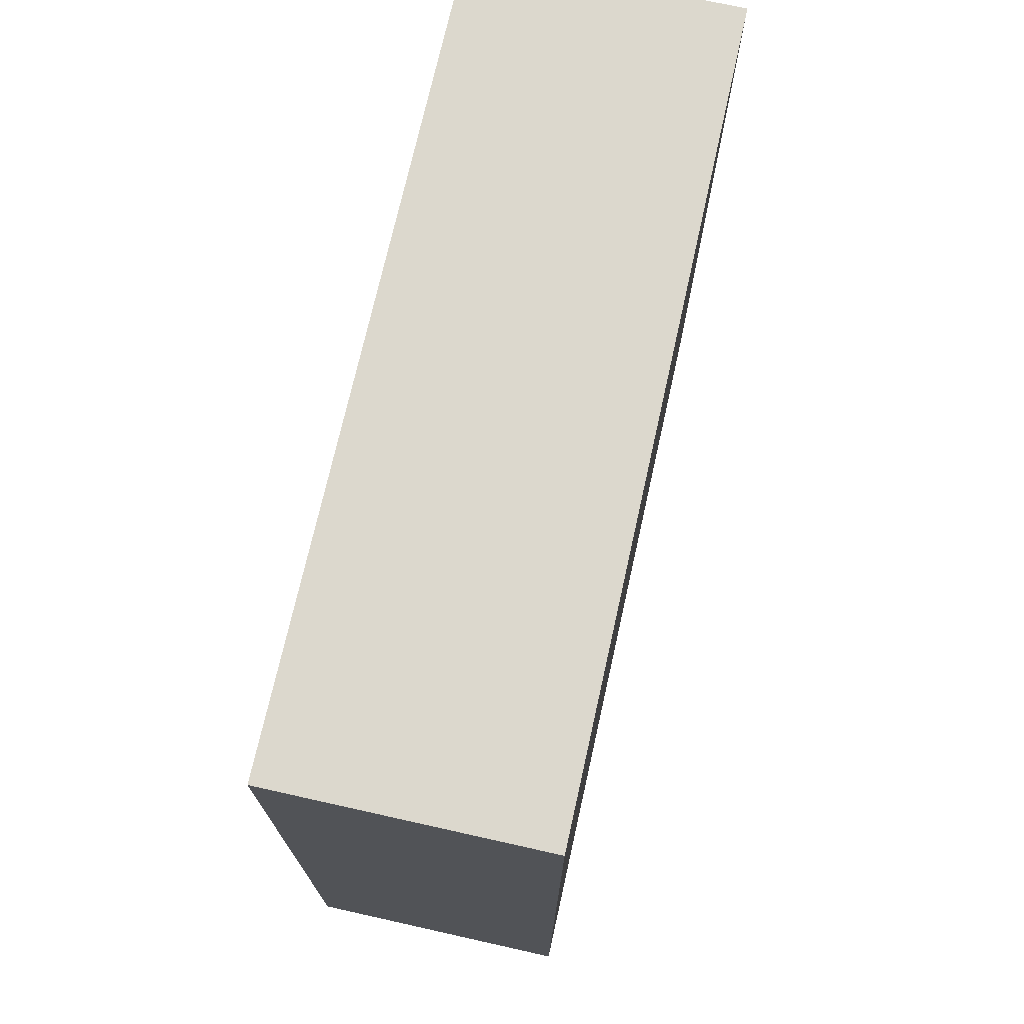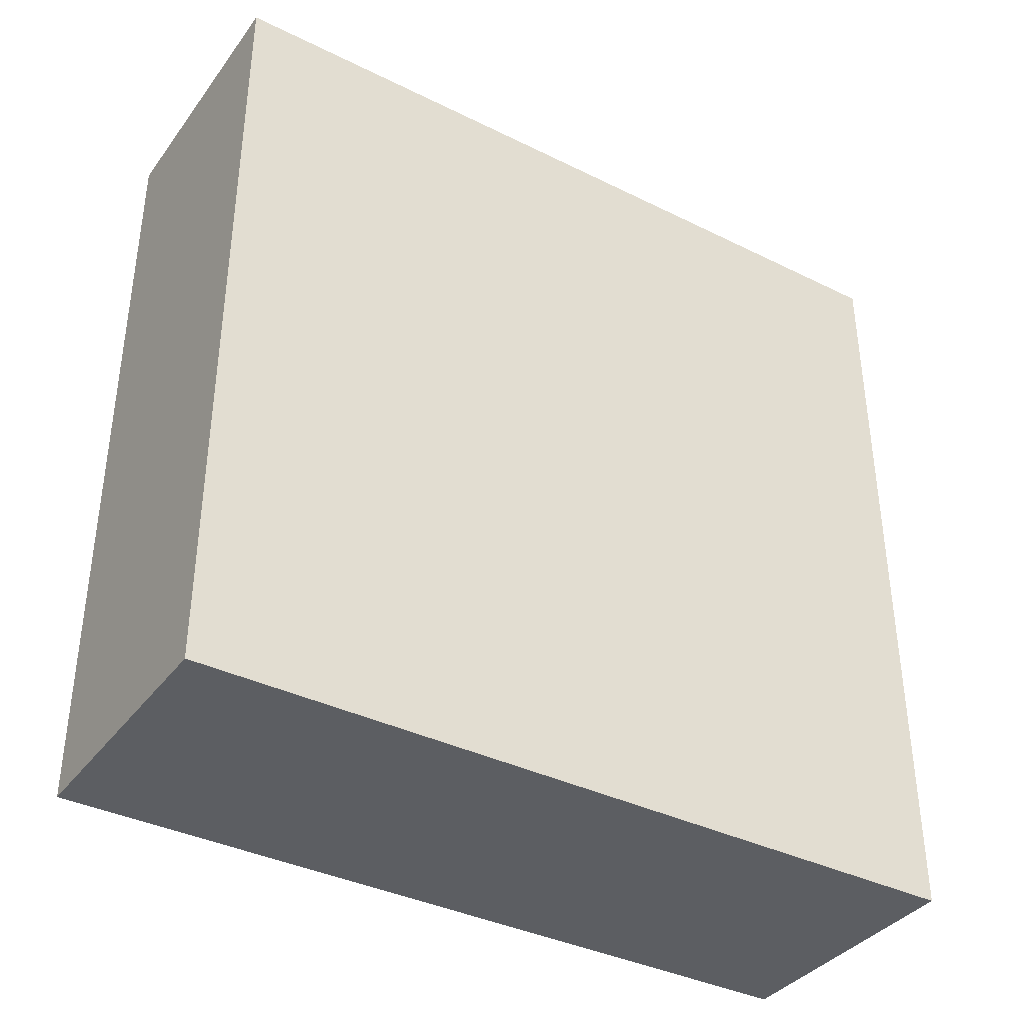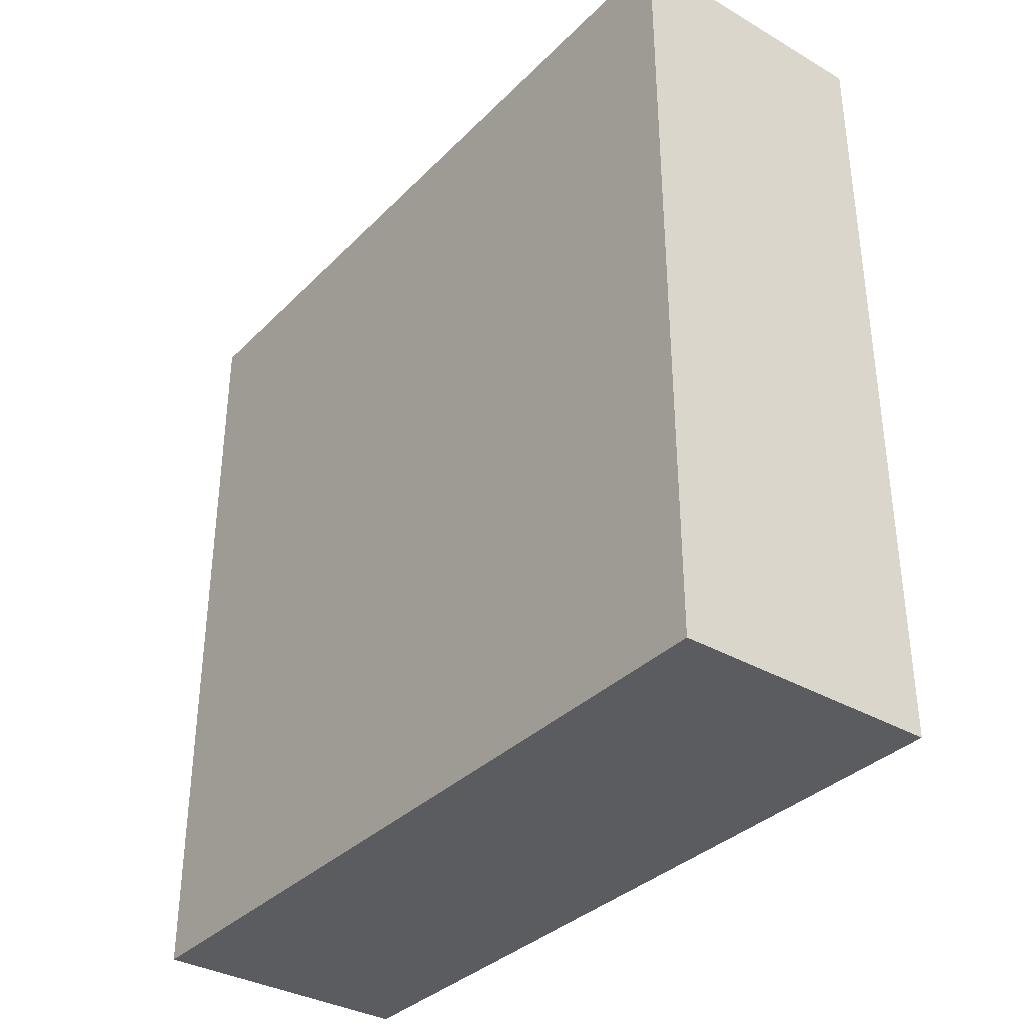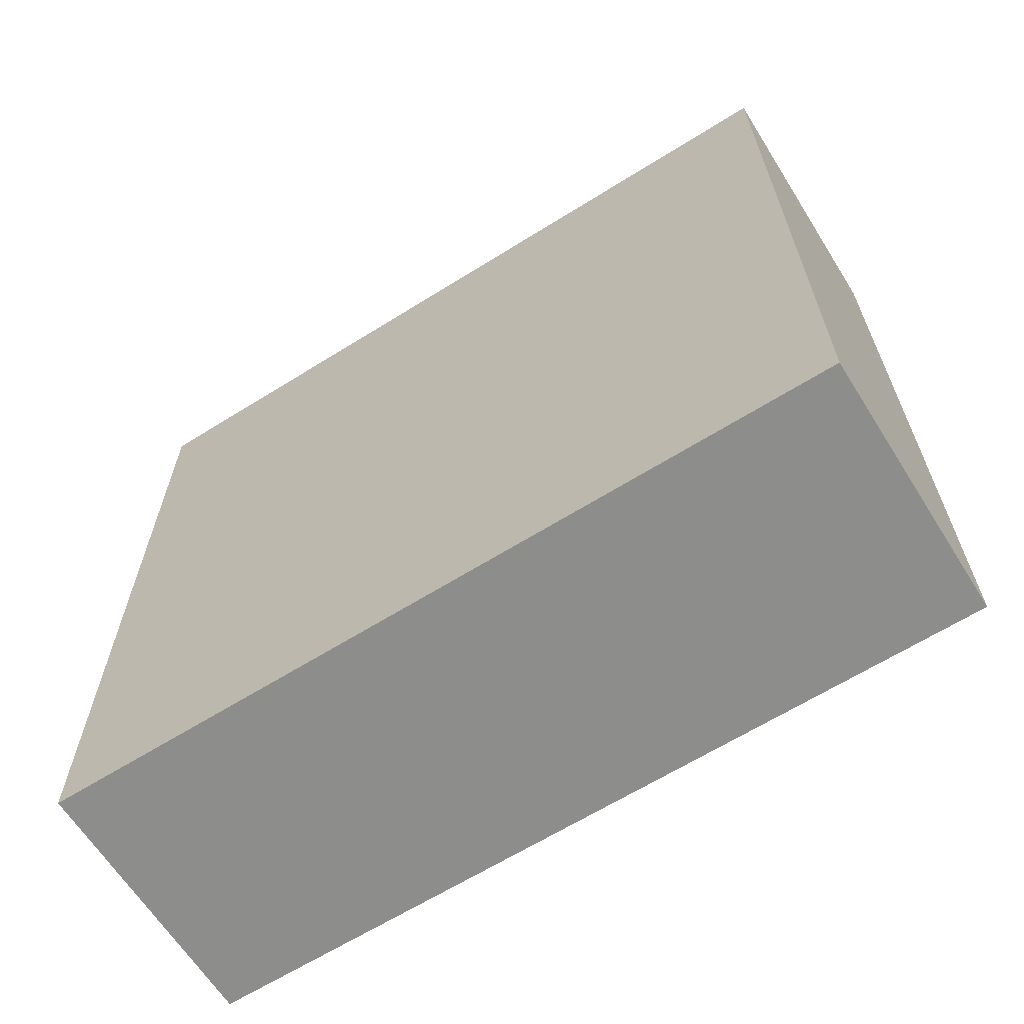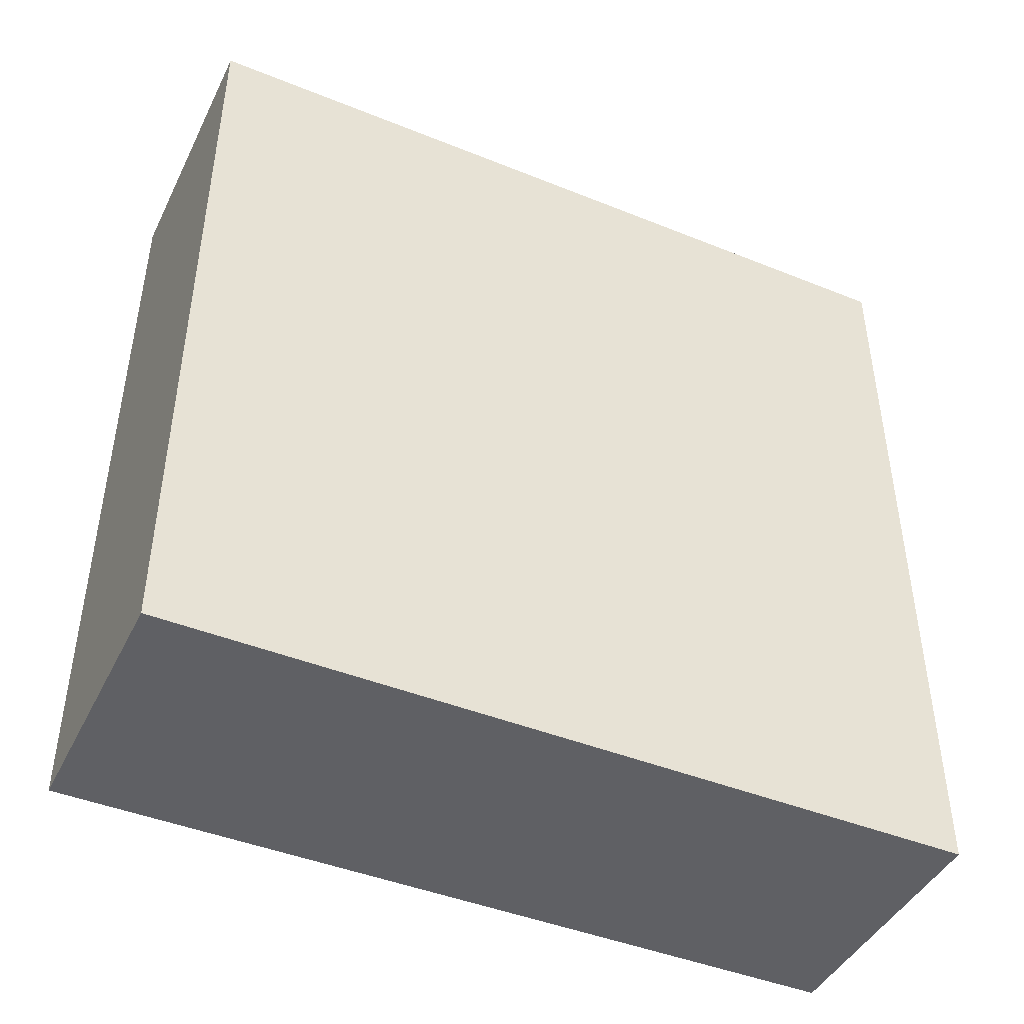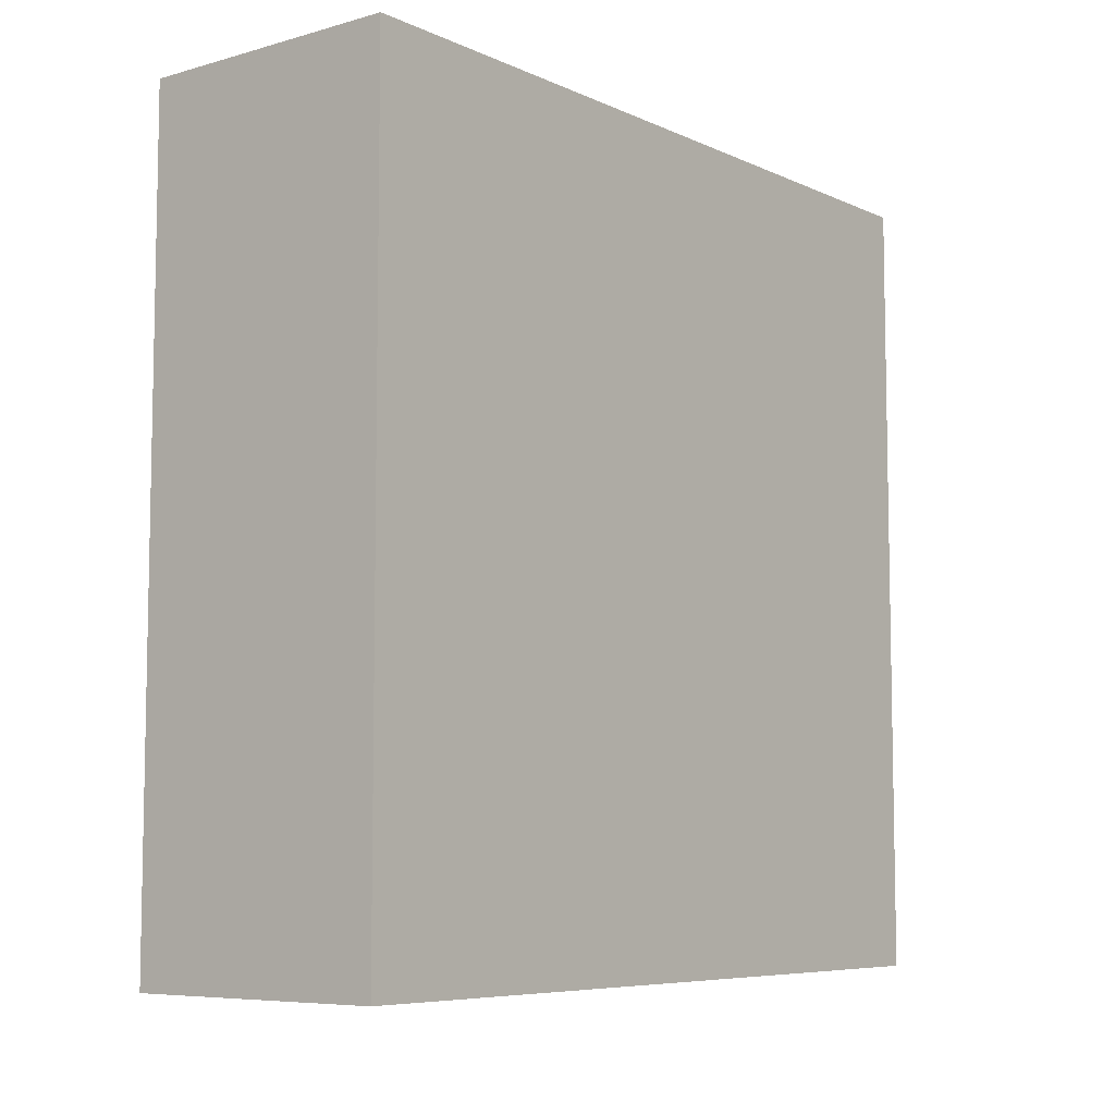
<metadata>
{"format":"obj","ext":"obj","renderer":"f3d","projection":"perspective","resolution":1024,"background":"white","views":[{"elev":72.5,"azim":-167.4,"up":"+Z"},{"elev":-37.4,"azim":-122.3,"up":"+Z"},{"elev":-35.0,"azim":142.4,"up":"+Z"},{"elev":-64.5,"azim":-57.8,"up":"+Y"},{"elev":-44.3,"azim":64.8,"up":"+Y"},{"elev":-7.1,"azim":38.5,"up":"+Z"}]}
</metadata>
<code>
v -1 0 3
v -1 0 2
v -1 0 1
v -1 0 -0
v -1 0 -2
v -1 0 -3
v -1 6 3
v -1 6 2
v -1 6 1
v -1 6 -0
v -1 6 -2
v -1 6 -3
v 1 0 3
v 1 0 2
v 1 0 -3
v 1 5 -2
v 1 5 -3
v 1 6 3
v 1 6 2
v 1 6 -2
v 1 6 -3
v -1 0 3
v -1 6 3
v 1 0 3
v 1 6 3
v -1 0 -3
v -1 6 -3
v 0 0 -3
v 0 5 -3
v 1 0 -3
v 1 5 -3
v 1 6 -3
v -1 0 3
v 1 0 3
v -1 0 2
v 1 0 2
v -1 0 1
v 0 0 1
v -1 0 -0
v 0 0 -0
v -1 0 -2
v 0 0 -2
v -1 0 -3
v 0 0 -3
v 1 0 -3
v -1 6 3
v 1 6 3
v -1 6 2
v 1 6 2
v -1 6 1
v 0 6 1
v -1 6 -0
v 0 6 -0
v -1 6 -2
v 1 6 -2
v -1 6 -3
v 1 6 -3
f 7 2 1
f 8 3 2
f 8 2 7
f 9 4 3
f 9 3 8
f 10 5 4
f 10 4 9
f 11 6 5
f 11 5 10
f 12 6 11
f 14 15 16
f 16 15 17
f 13 14 18
f 14 16 19
f 18 14 19
f 16 17 20
f 19 16 20
f 20 17 21
f 24 23 22
f 25 23 24
f 26 27 28
f 28 27 29
f 28 29 30
f 29 27 31
f 30 29 31
f 31 27 32
f 35 34 33
f 36 34 35
f 37 36 35
f 38 36 37
f 39 38 37
f 40 36 38
f 40 38 39
f 41 40 39
f 42 36 40
f 42 40 41
f 43 42 41
f 44 36 42
f 44 42 43
f 45 36 44
f 46 47 48
f 48 47 49
f 48 49 50
f 50 49 51
f 50 51 52
f 51 49 53
f 52 51 53
f 52 53 54
f 53 49 55
f 54 53 55
f 54 55 56
f 56 55 57

</code>
